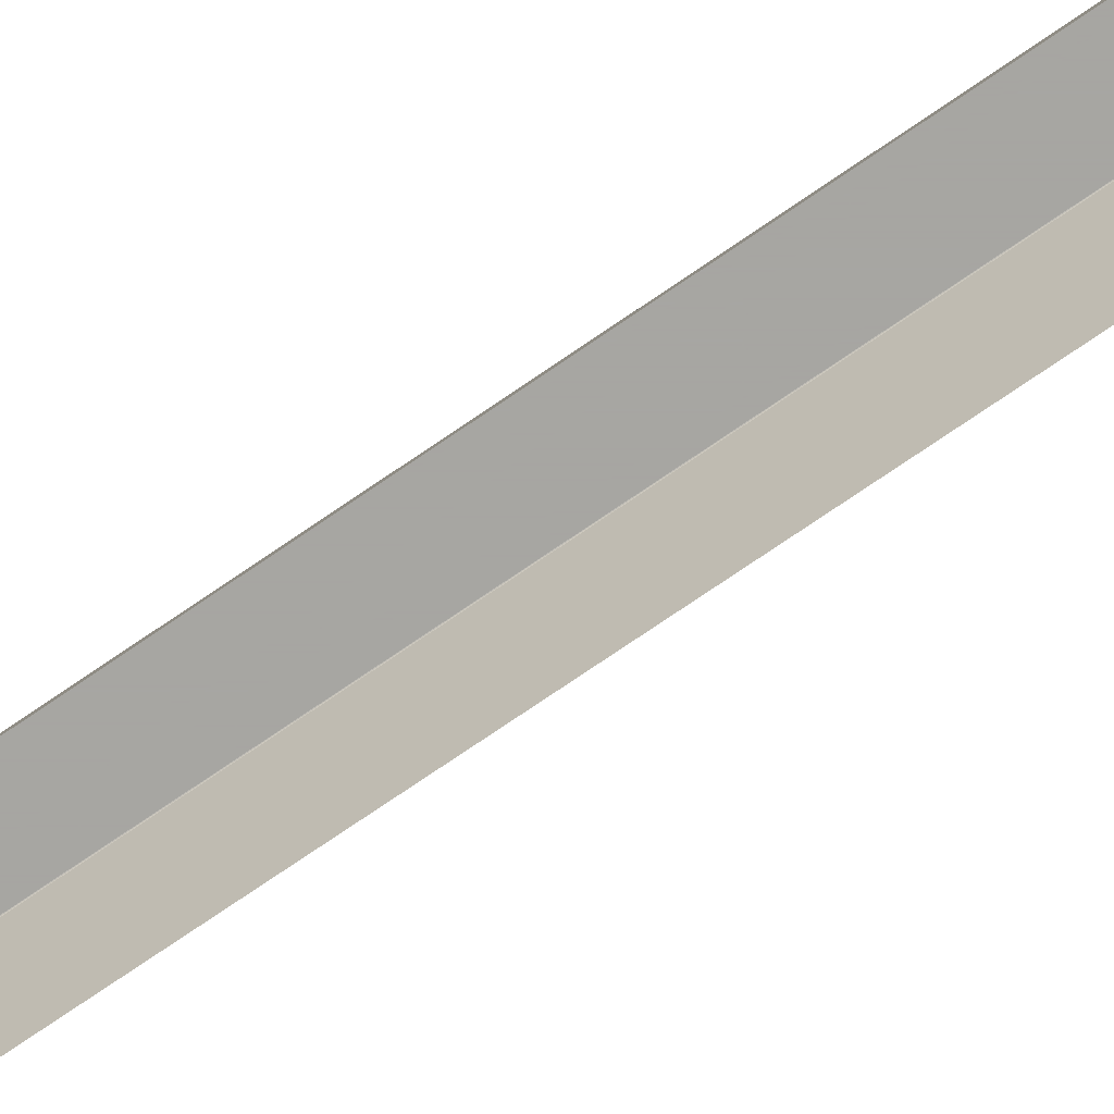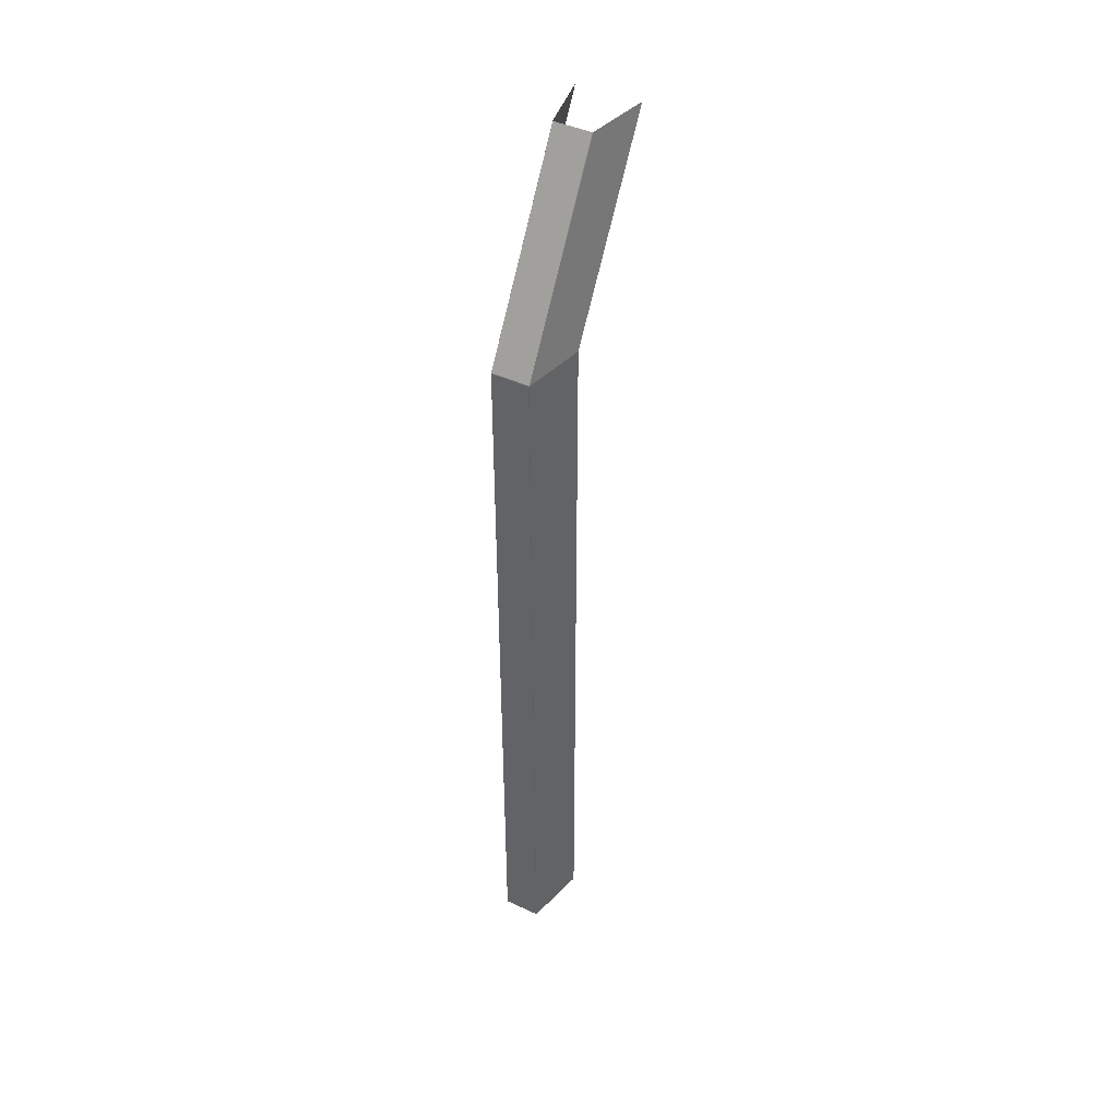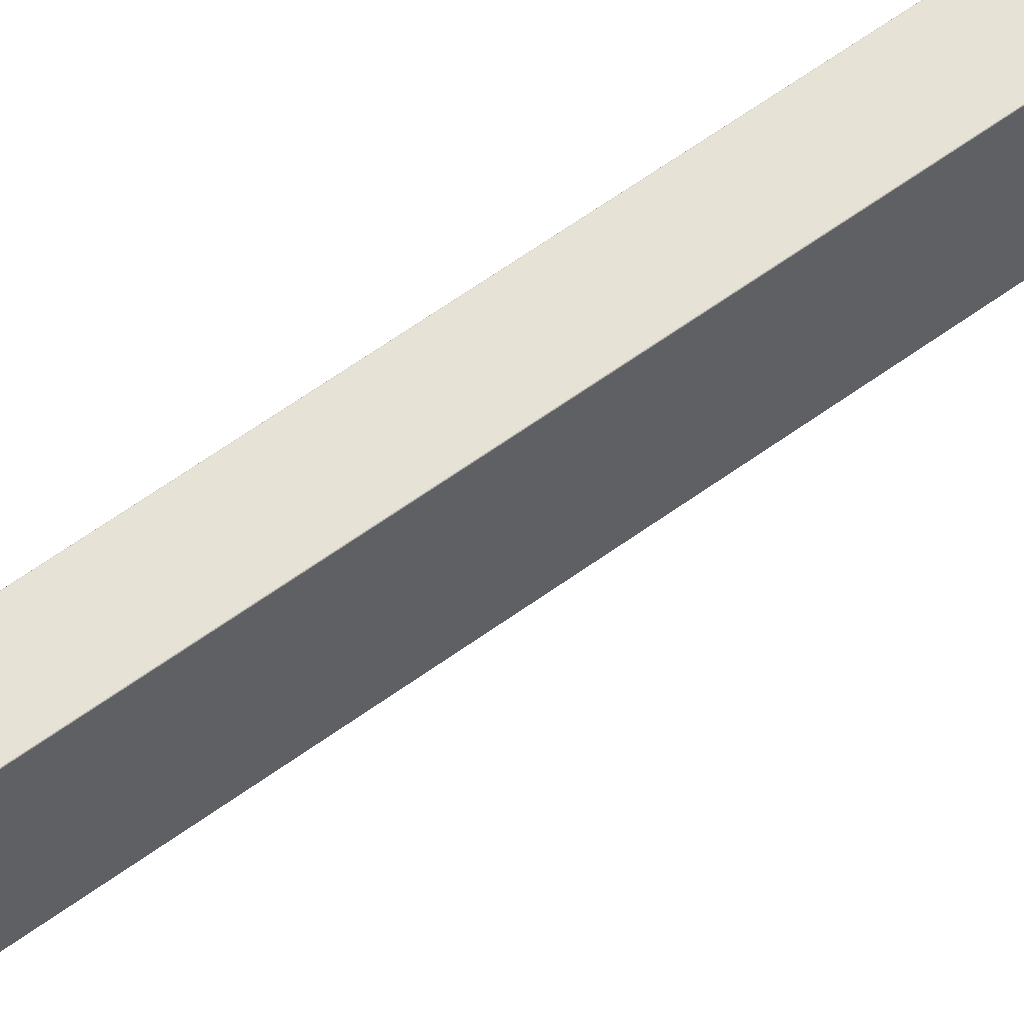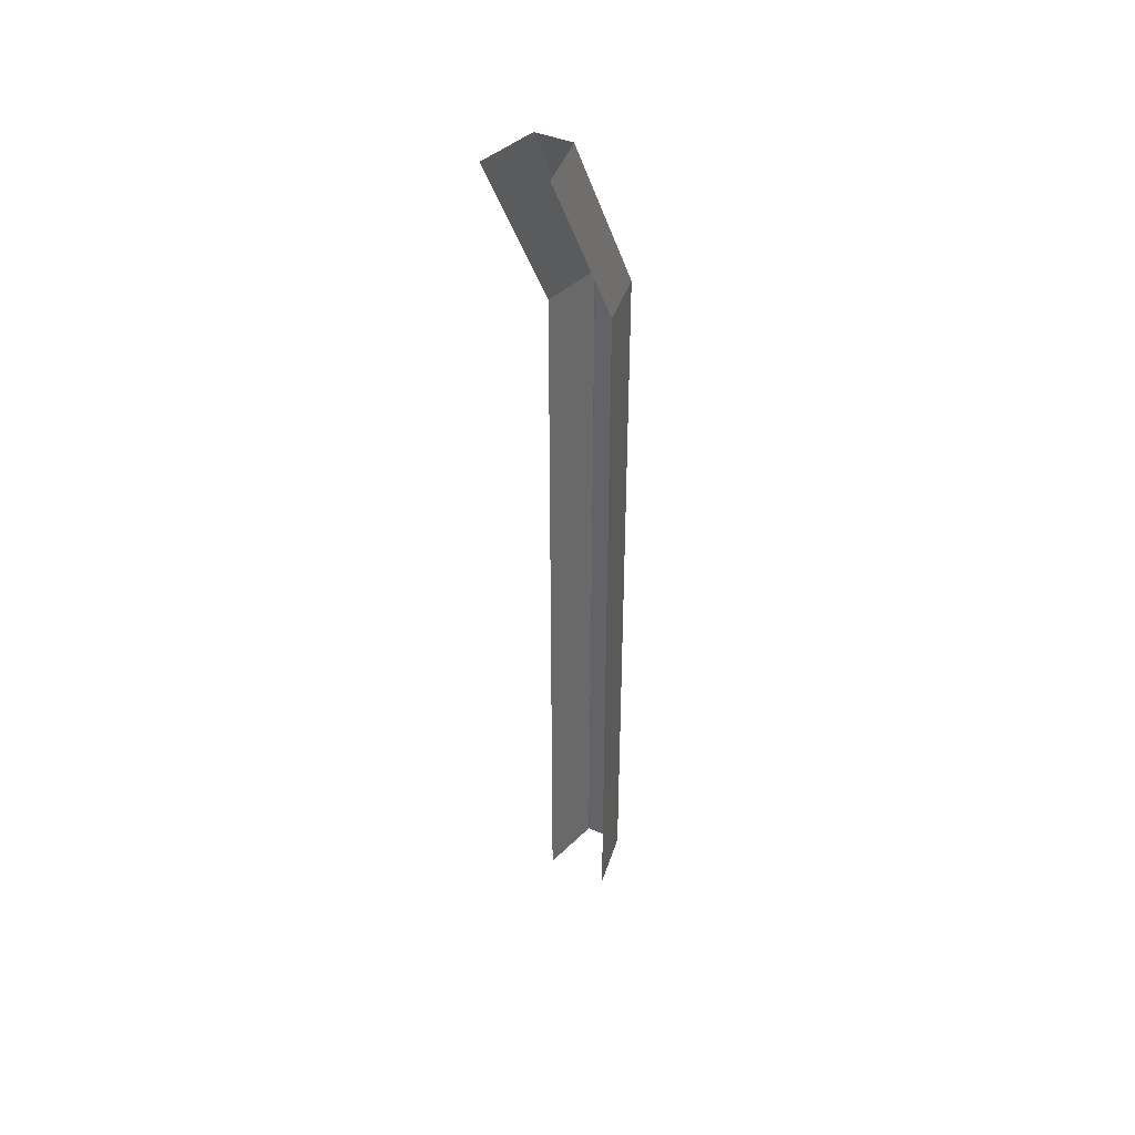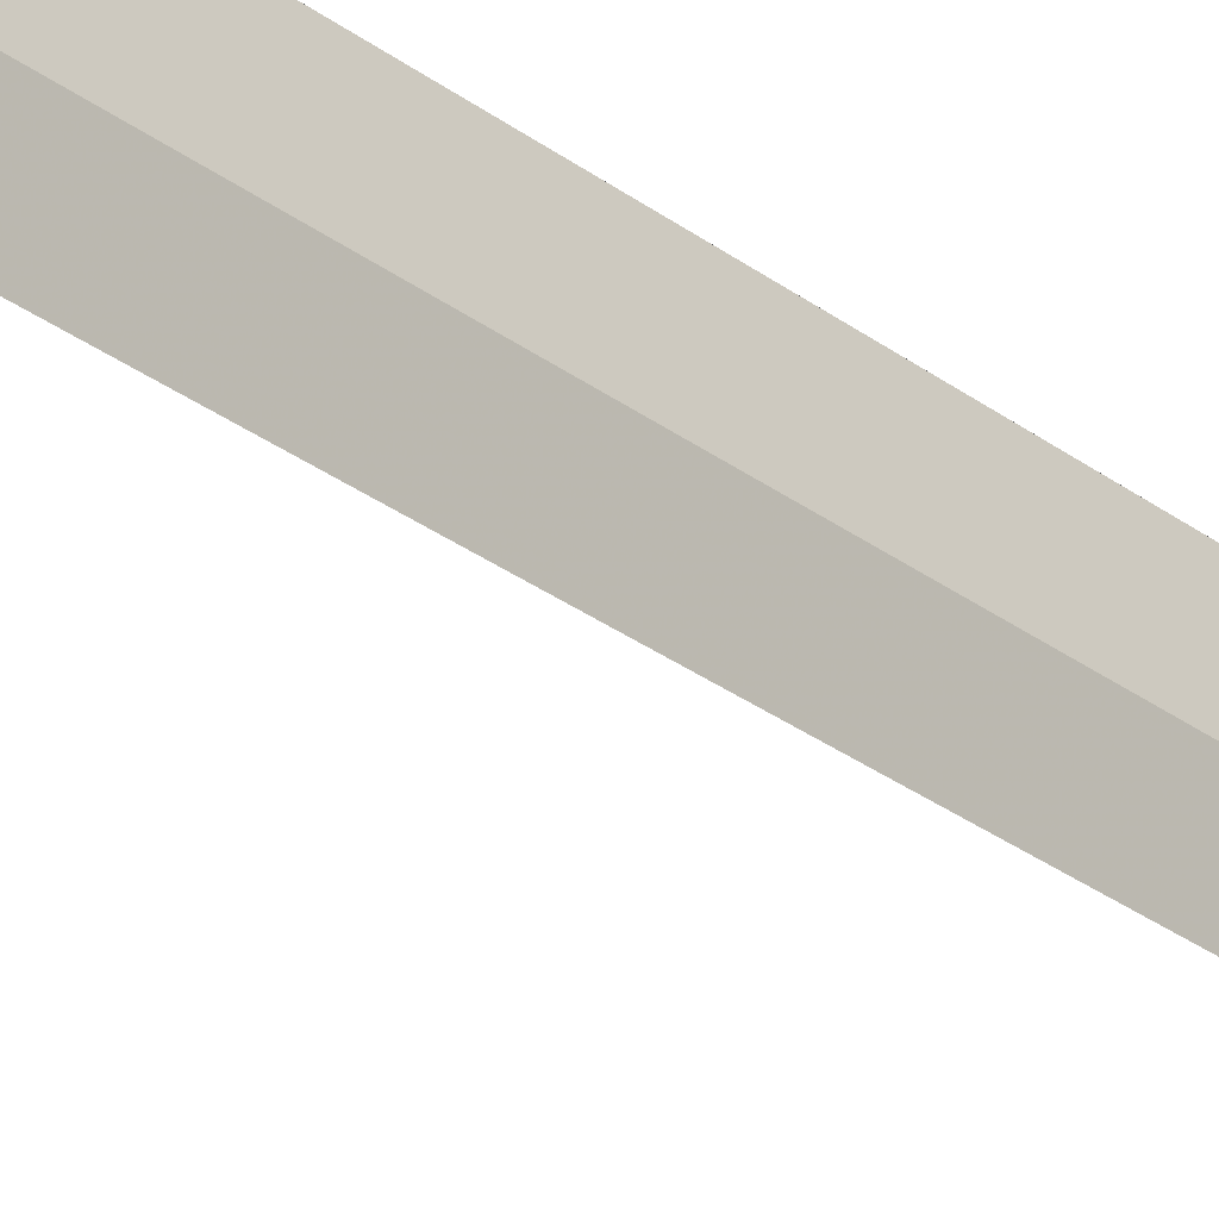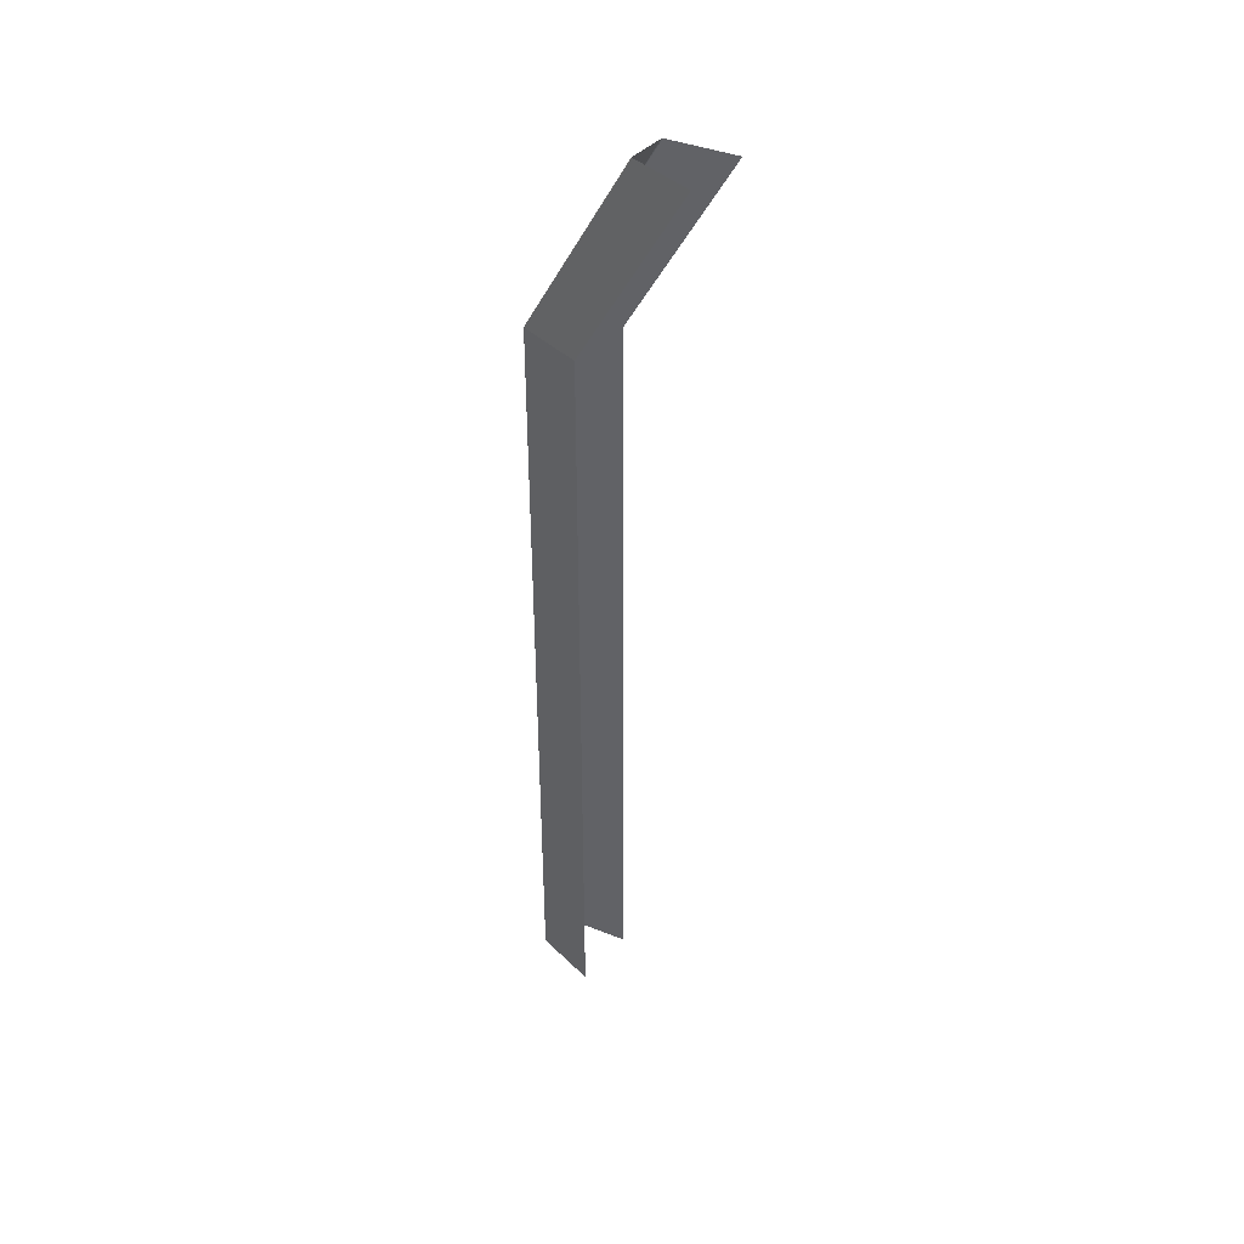
<metadata>
{"format":"obj","ext":"obj","renderer":"f3d","projection":"perspective","resolution":1024,"background":"white","views":[{"elev":-74.0,"azim":124.5,"up":"+Z"},{"elev":43.5,"azim":28.9,"up":"+Y"},{"elev":63.7,"azim":-126.0,"up":"+Z"},{"elev":40.3,"azim":-151.5,"up":"+Y"},{"elev":-29.9,"azim":-137.5,"up":"+Z"},{"elev":40.5,"azim":127.7,"up":"+Y"}]}
</metadata>
<code>
o Cube
v -0.08465 0 -0.04937
v 0.08465 0 -0.04937
v -0.08465 2 -0.04937
v 0.08465 2 -0.04937
v -0.08465 2.5 -0.3407
v 0.08465 2.5 -0.3407
v -0.049 0 0.1199
v -0.05001 0 0.1191
v -0.04944 0 0.1198
v -0.04981 0 0.1195
v 0.05001 0 0.1191
v 0.049 0 0.1199
v 0.04981 0 0.1195
v 0.04944 0 0.1198
v -0.05001 2 0.1191
v -0.049 1.99 0.1199
v -0.049 2.001 0.1191
v -0.04981 1.997 0.1195
v -0.04945 1.993 0.1198
v -0.049 1.995 0.1198
v -0.049 1.999 0.1195
v -0.04945 2.001 0.1191
v -0.04981 2.001 0.1191
v -0.04971 1.999 0.1195
v -0.04943 1.997 0.1198
v -0.04943 2 0.1195
v 0.049 2.001 0.1191
v 0.049 1.99 0.1199
v 0.05001 2 0.1191
v 0.049 1.999 0.1195
v 0.049 1.995 0.1198
v 0.04945 1.993 0.1198
v 0.04981 1.997 0.1195
v 0.04981 2.001 0.1191
v 0.04945 2.001 0.1191
v 0.04943 2 0.1195
v 0.04943 1.997 0.1198
v 0.04971 1.999 0.1195
v -0.05052 2.5 -0.1747
v -0.049 2.5 -0.1714
v -0.05007 2.5 -0.1731
v -0.04951 2.5 -0.1719
v 0.049 2.5 -0.1714
v 0.05052 2.5 -0.1747
v 0.04951 2.5 -0.1719
v 0.05007 2.5 -0.1731
f 28 16 7 12
f 17 27 43 40
f 4 29 11 2
f 3 15 39 5
f 29 4 6 44
f 15 18 24 23
f 18 19 25 24
f 16 20 25 19
f 20 21 26 25
f 17 22 26 21
f 22 23 24 26
f 24 25 26
f 27 30 36 35
f 30 31 37 36
f 28 32 37 31
f 32 33 38 37
f 29 34 38 33
f 34 35 36 38
f 36 37 38
f 7 16 19 9
f 9 19 18 10
f 10 18 15 8
f 28 12 14 32
f 32 14 13 33
f 33 13 11 29
f 27 17 21 30
f 30 21 20 31
f 31 20 16 28
f 29 44 46 34
f 34 46 45 35
f 35 45 43 27
f 39 15 23 41
f 41 23 22 42
f 42 22 17 40
f 15 3 1 8

</code>
